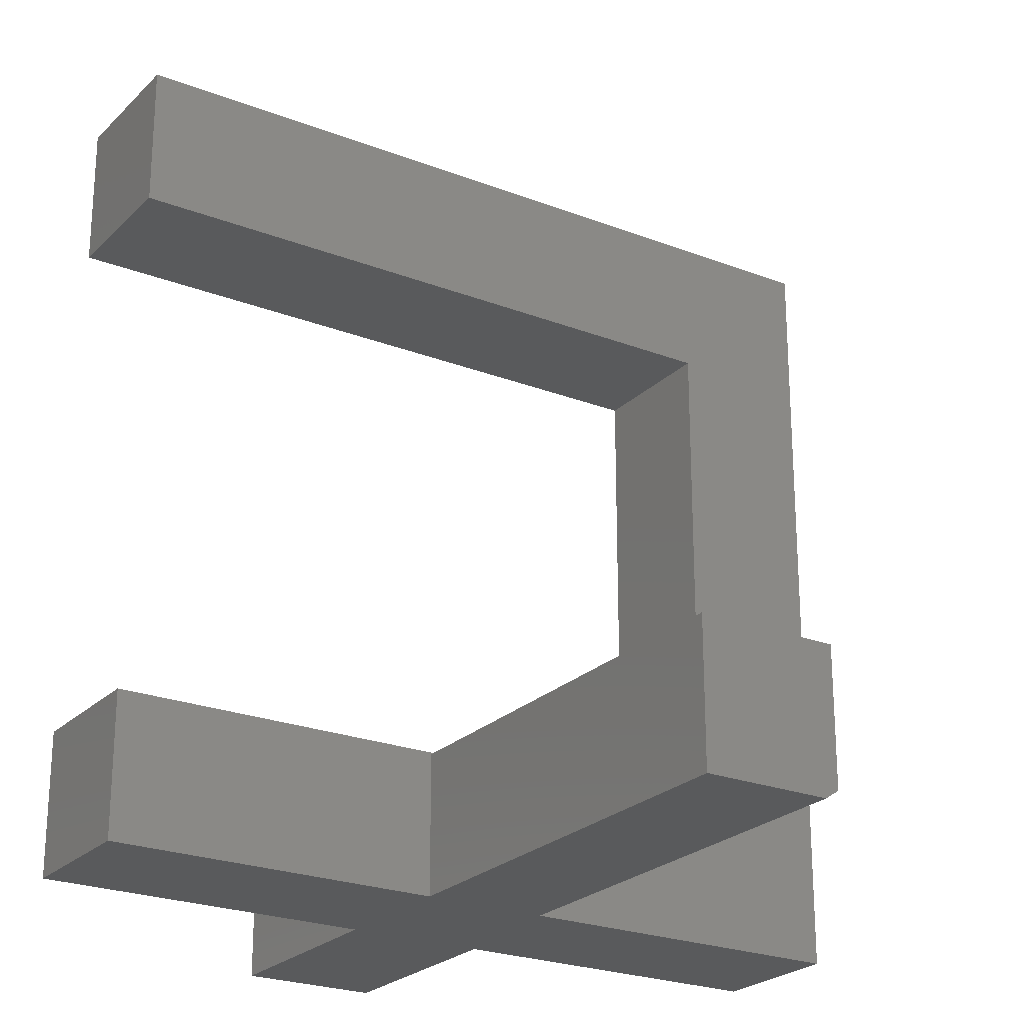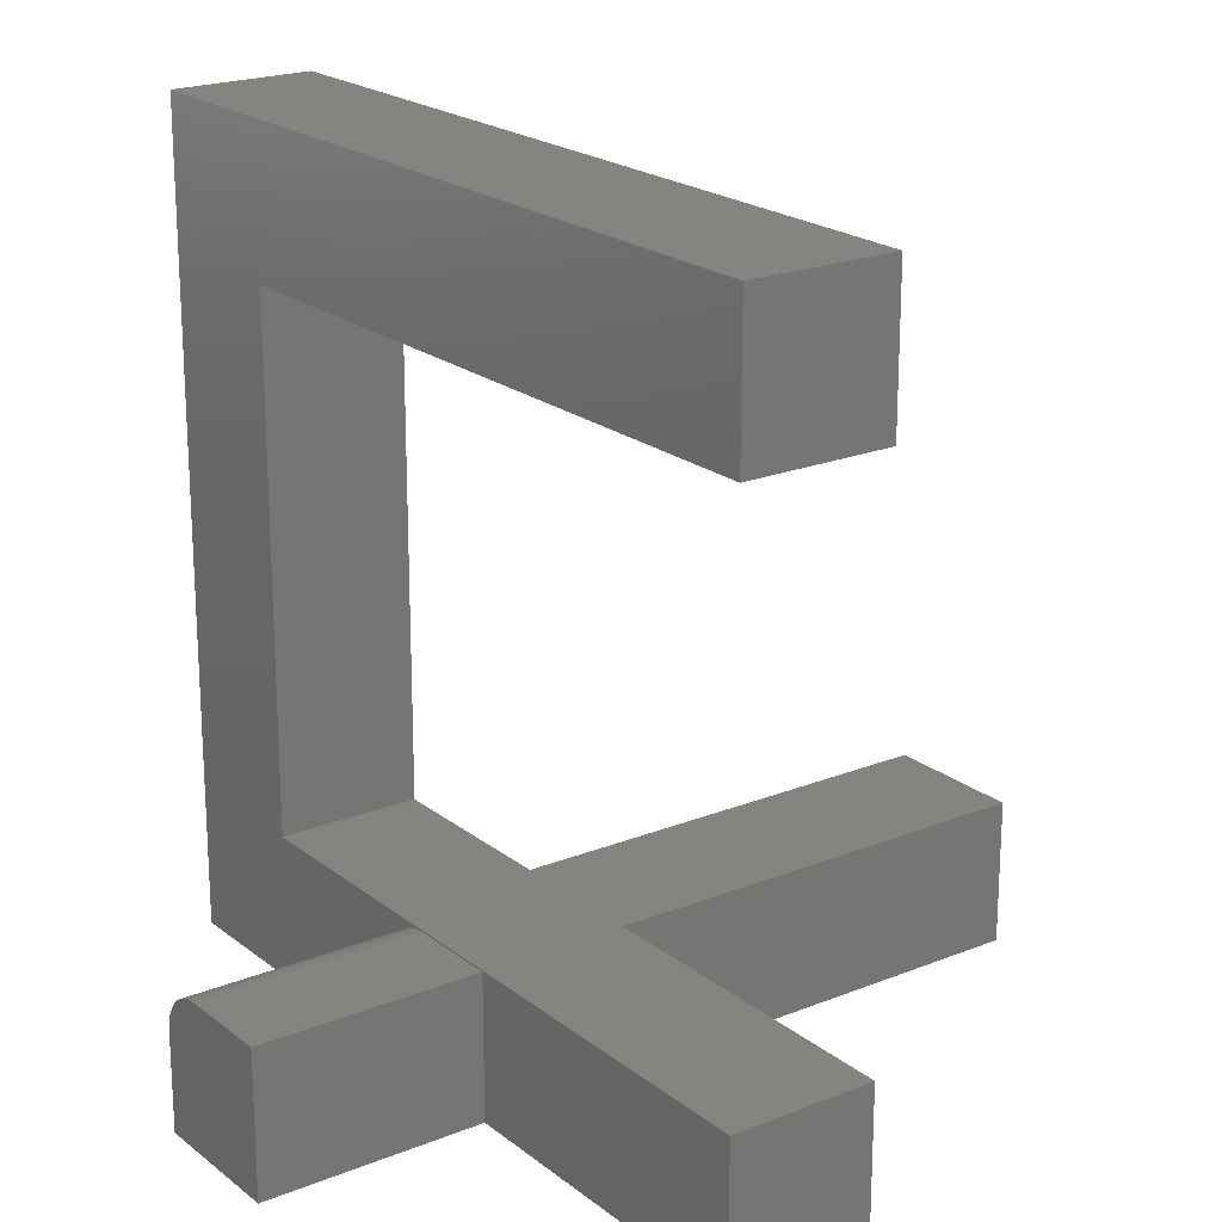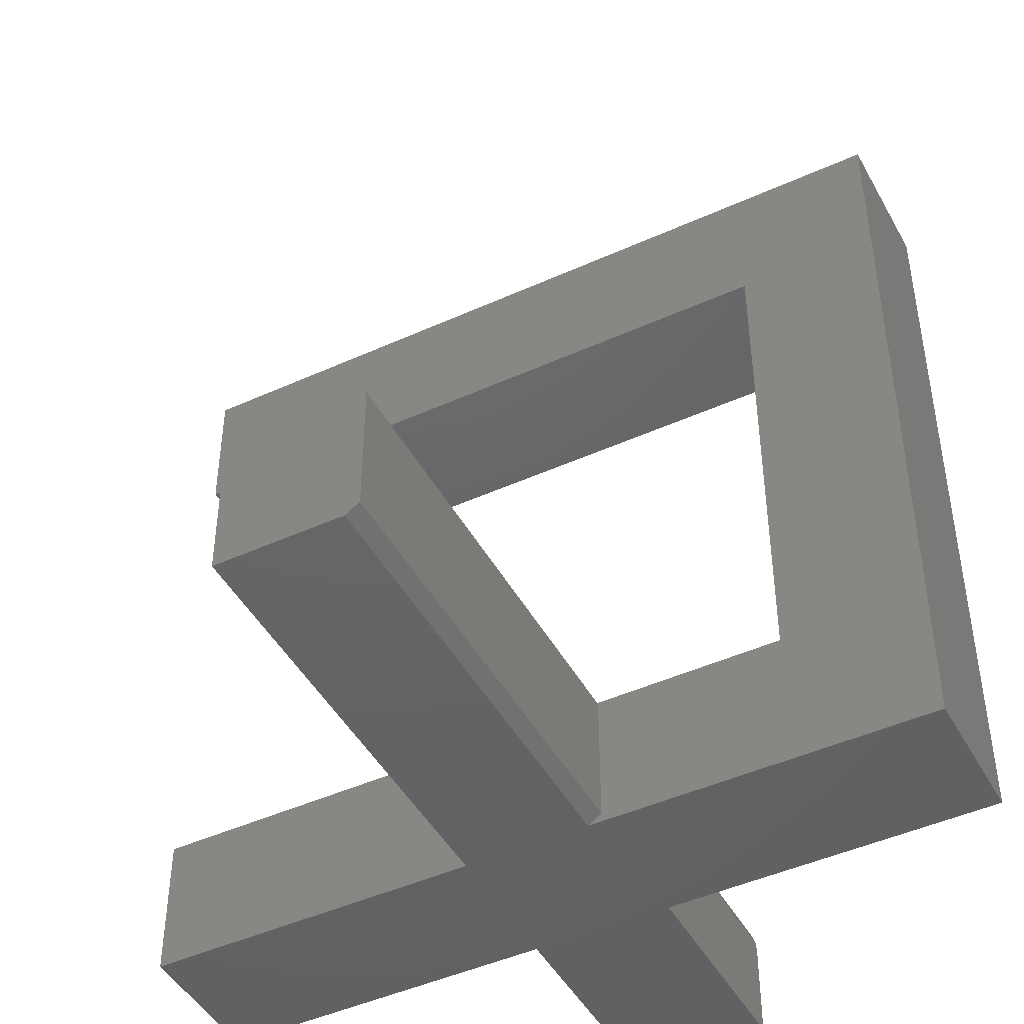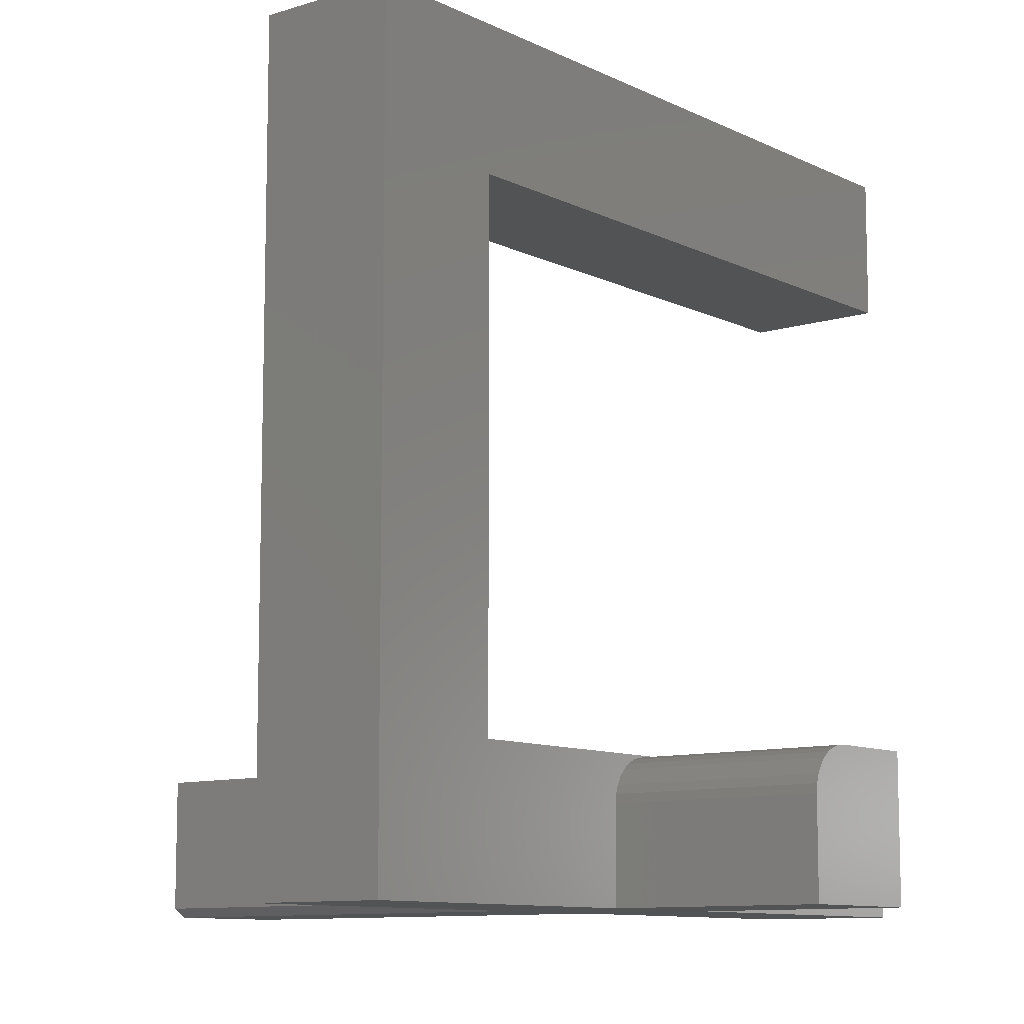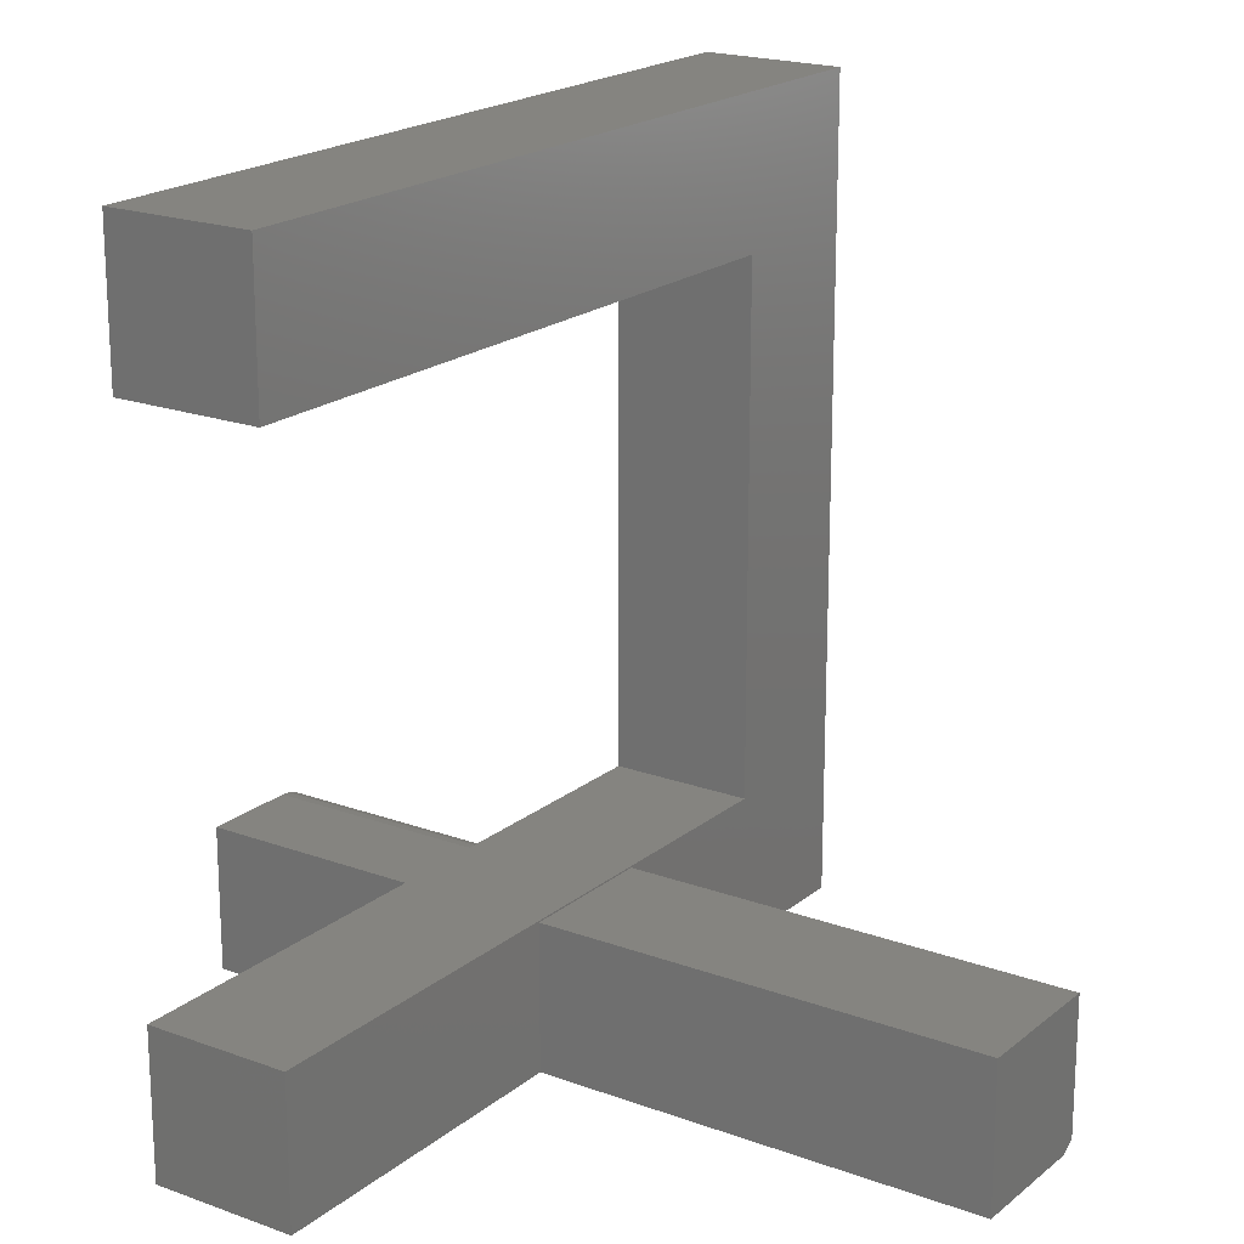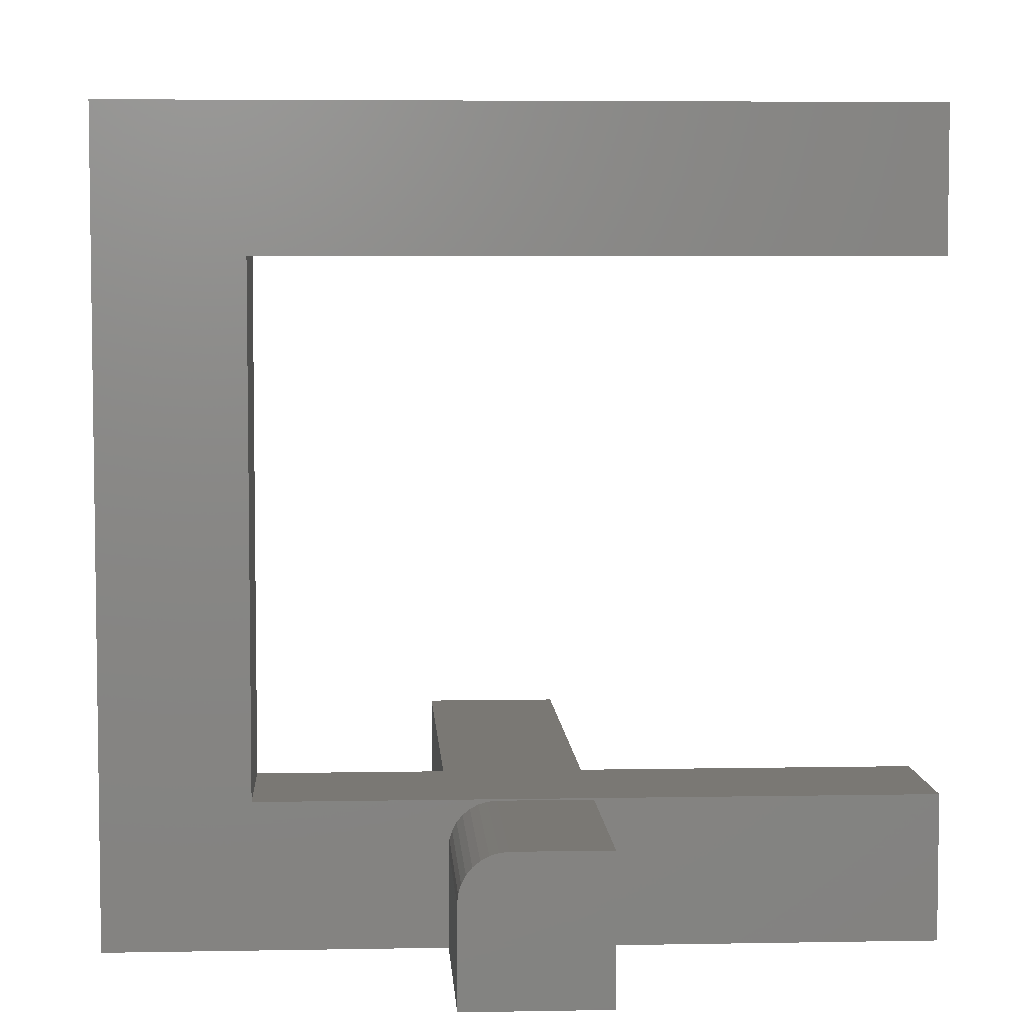
<metadata>
{"format":"stl","ext":"stl","renderer":"f3d","projection":"perspective","resolution":1024,"background":"white","views":[{"elev":-24.0,"azim":147.2,"up":"+Y"},{"elev":20.7,"azim":54.0,"up":"+Y"},{"elev":-46.1,"azim":-152.5,"up":"+Y"},{"elev":-10.0,"azim":-51.1,"up":"+Y"},{"elev":19.6,"azim":124.5,"up":"+Y"},{"elev":5.4,"azim":-3.3,"up":"+Y"}]}
</metadata>
<code>
# stl→obj: 51 verts, 98 faces
v -0.1172 -0.4375 0
v -0.1172 -0.4375 -0.75
v -0.1172 -0.6641 0
v -0.1172 -0.6641 -0.75
v -0.09375 -0.6797 -0.75
v 0.1197 -0.6797 -0.75
v 0.1197 -0.4375 -0.75
v -0.1172 -0.6797 0.2422
v -0.6797 -0.6797 0.2422
v -0.6797 -0.6797 0
v -0.1172 -0.6797 0
v -0.09375 -0.6797 0
v -0.1172 -0.6797 0.6172
v 0.1197 -0.6797 0.2422
v 0.1197 -0.6797 0.6172
v 0.1197 -0.6797 0
v 0.6875 -0.6797 0
v 0.6875 -0.6797 0.2422
v -0.435 0.4428 0
v -0.435 -0.435 0
v -0.6797 0.6875 0
v 0.6875 0.6875 0
v 0.6875 0.4428 0
v 0.6875 -0.435 0
v 0.1197 -0.4375 0
v 0.1197 -0.4375 0.6172
v -0.03906 -0.4375 0.6172
v -0.0543 -0.439 0.6172
v -0.06896 -0.4434 0.6172
v -0.08247 -0.4507 0.6172
v -0.09431 -0.4604 0.6172
v -0.104 -0.4722 0.6172
v -0.1112 -0.4857 0.6172
v -0.1157 -0.5004 0.6172
v -0.1172 -0.5156 0.6172
v -0.03906 -0.4375 0.2422
v 0.1197 -0.4375 0.2422
v -0.1172 -0.5156 0.2422
v -0.435 0.4428 0.2422
v 0.6875 0.4428 0.2422
v 0.6875 0.6875 0.2422
v -0.6797 0.6875 0.2422
v -0.435 -0.435 0.2422
v -0.104 -0.4722 0.2422
v -0.09431 -0.4604 0.2422
v -0.08247 -0.4507 0.2422
v -0.06896 -0.4434 0.2422
v -0.0543 -0.439 0.2422
v 0.6875 -0.435 0.2422
v -0.1157 -0.5004 0.2422
v -0.1112 -0.4857 0.2422
f 1 2 3
f 3 2 4
f 5 4 6
f 6 4 2
f 6 2 7
f 8 9 10
f 8 10 11
f 8 11 12
f 8 12 13
f 14 15 13
f 14 13 16
f 14 16 17
f 14 17 18
f 16 13 6
f 6 13 12
f 6 12 5
f 19 20 10
f 19 10 21
f 19 21 22
f 19 22 23
f 1 10 20
f 1 20 24
f 1 24 25
f 3 12 11
f 3 11 10
f 3 10 1
f 25 24 16
f 16 24 17
f 26 27 28
f 26 28 29
f 26 29 30
f 26 30 31
f 26 31 32
f 26 32 33
f 26 33 34
f 26 34 35
f 26 35 13
f 26 13 15
f 4 5 3
f 3 5 12
f 2 1 7
f 7 1 25
f 7 25 6
f 6 25 16
f 36 27 37
f 37 27 26
f 35 38 13
f 13 38 8
f 39 40 41
f 39 41 42
f 39 42 9
f 39 9 43
f 43 9 44
f 43 44 45
f 43 45 46
f 43 46 47
f 43 47 48
f 43 48 36
f 43 36 49
f 9 8 38
f 9 38 50
f 9 50 51
f 9 51 44
f 14 18 37
f 37 18 49
f 37 49 36
f 27 36 28
f 28 36 48
f 28 48 29
f 29 48 47
f 29 47 30
f 30 47 46
f 30 46 31
f 31 46 45
f 31 45 32
f 32 45 44
f 32 44 33
f 33 44 51
f 33 51 34
f 34 51 50
f 34 50 35
f 35 50 38
f 37 26 14
f 14 26 15
f 42 21 9
f 9 21 10
f 41 22 42
f 42 22 21
f 40 23 41
f 41 23 22
f 39 19 40
f 40 19 23
f 43 20 39
f 39 20 19
f 49 24 43
f 43 24 20
f 18 17 49
f 49 17 24

</code>
